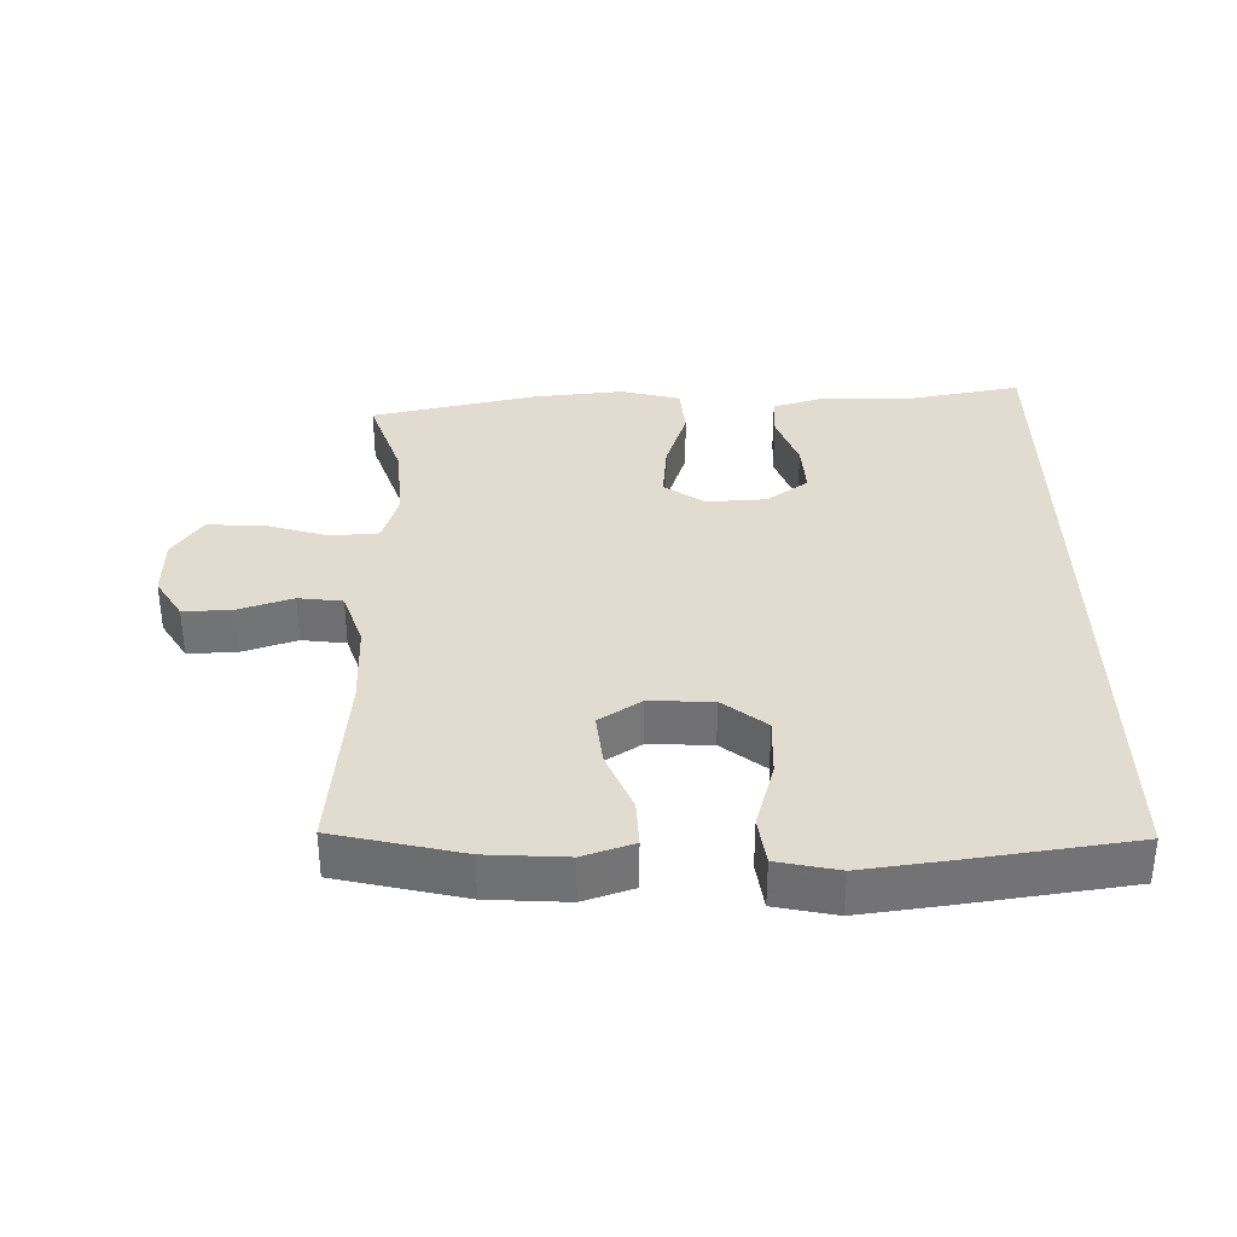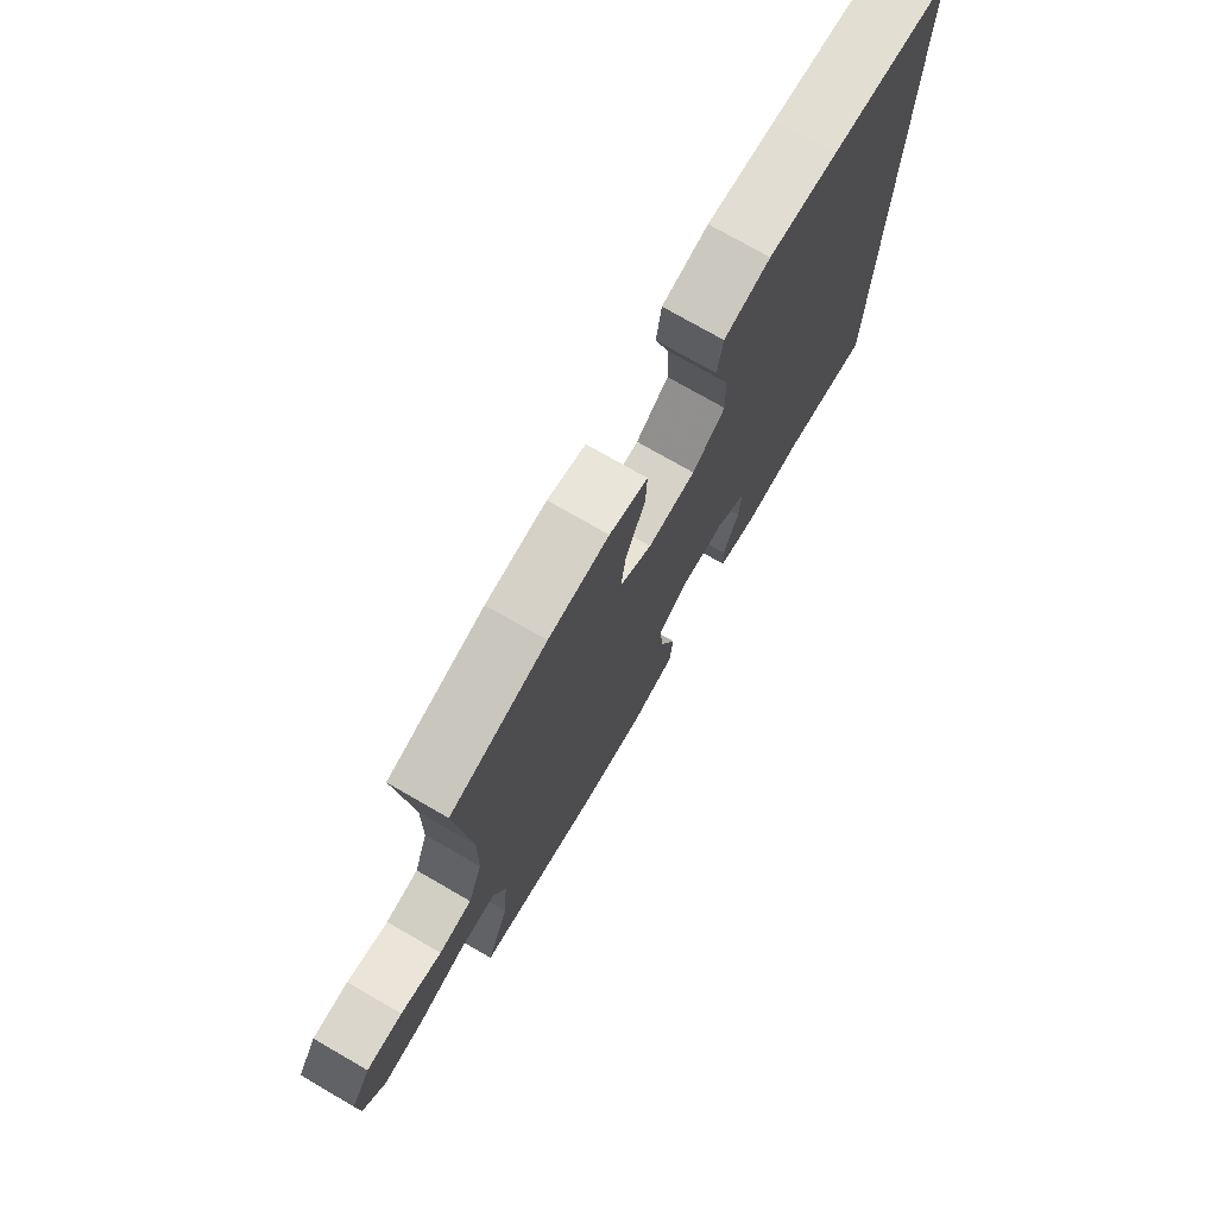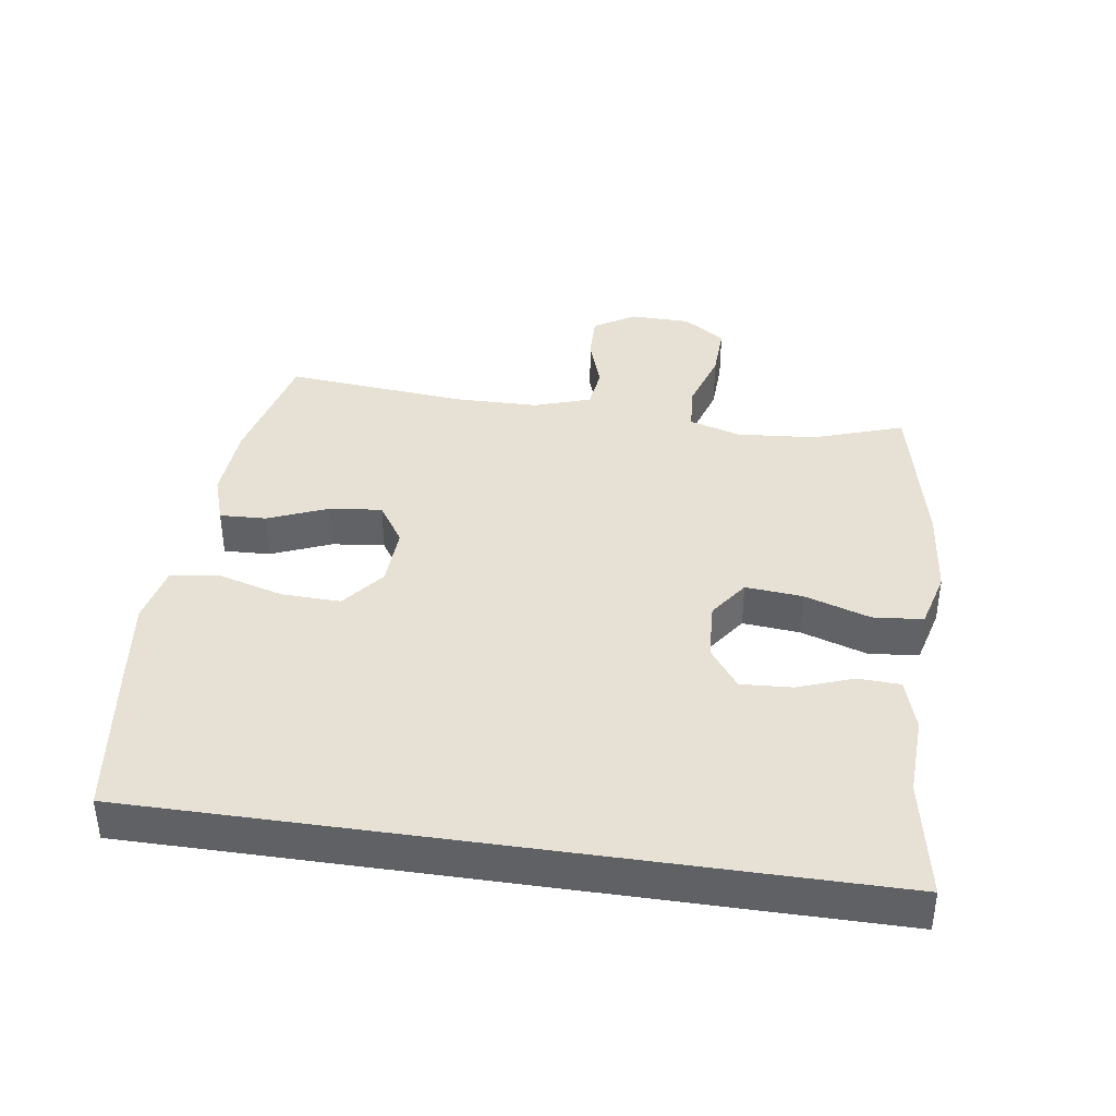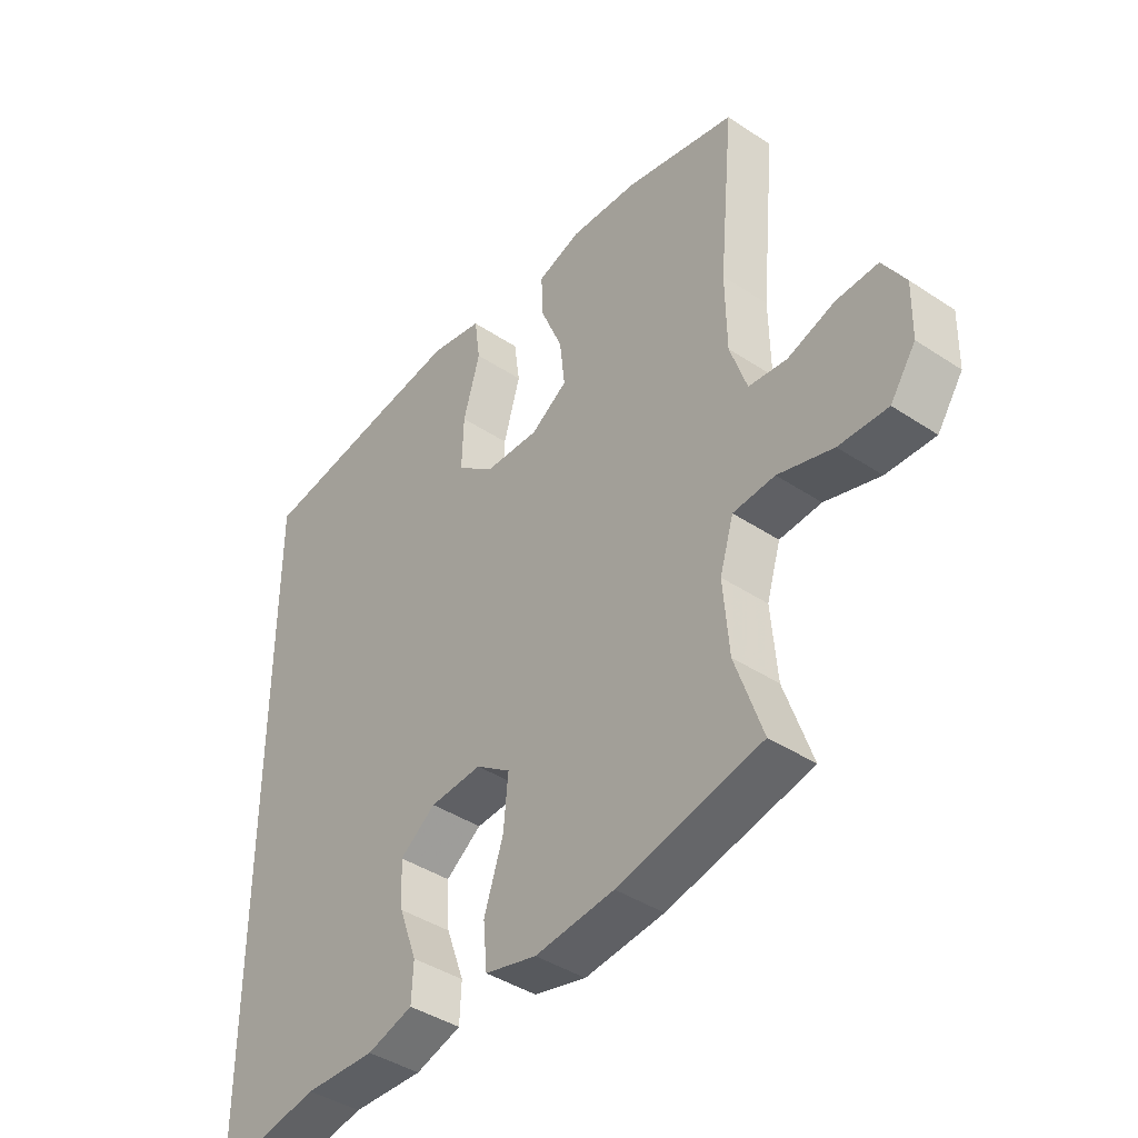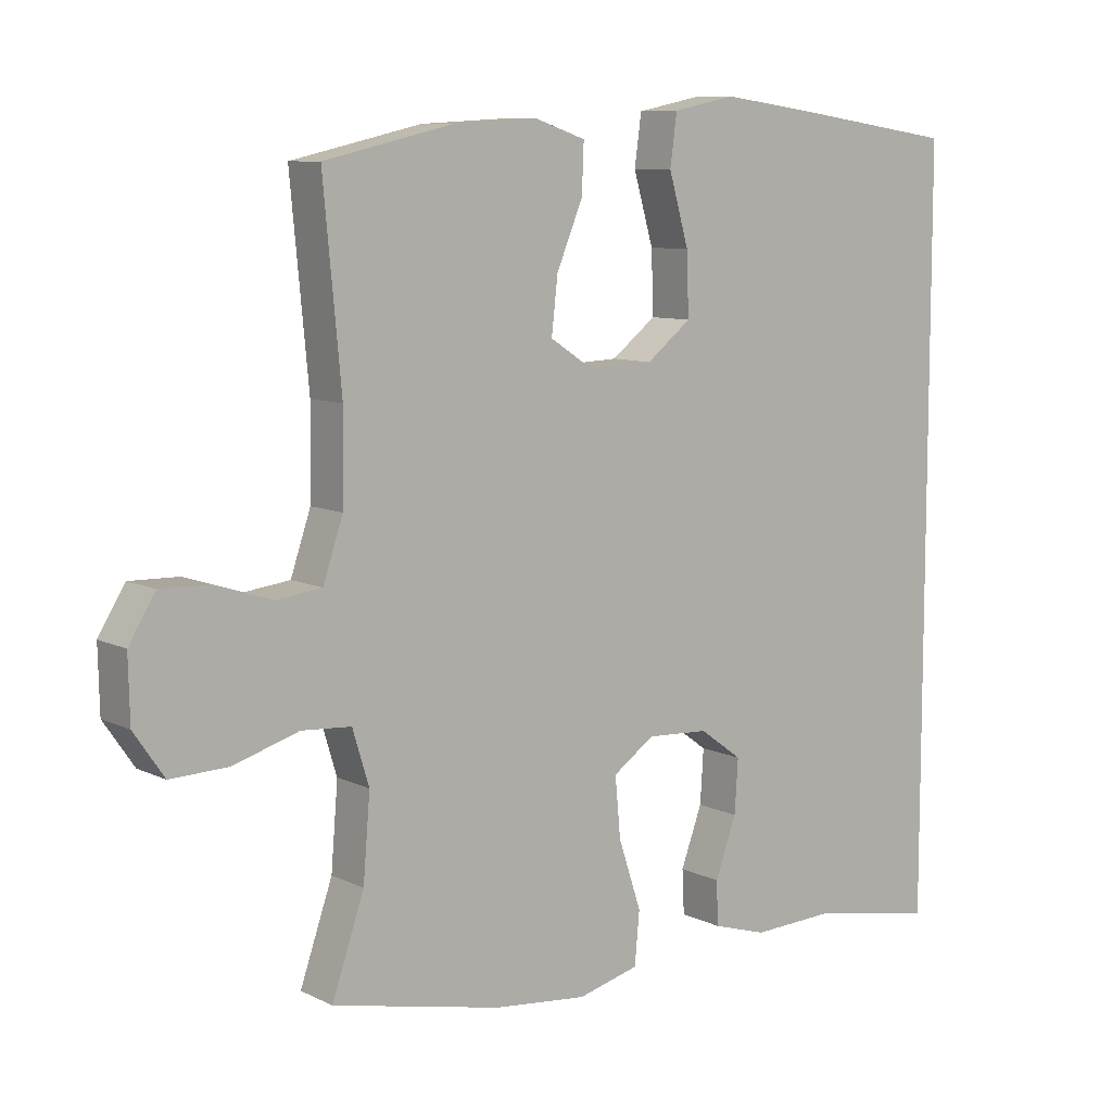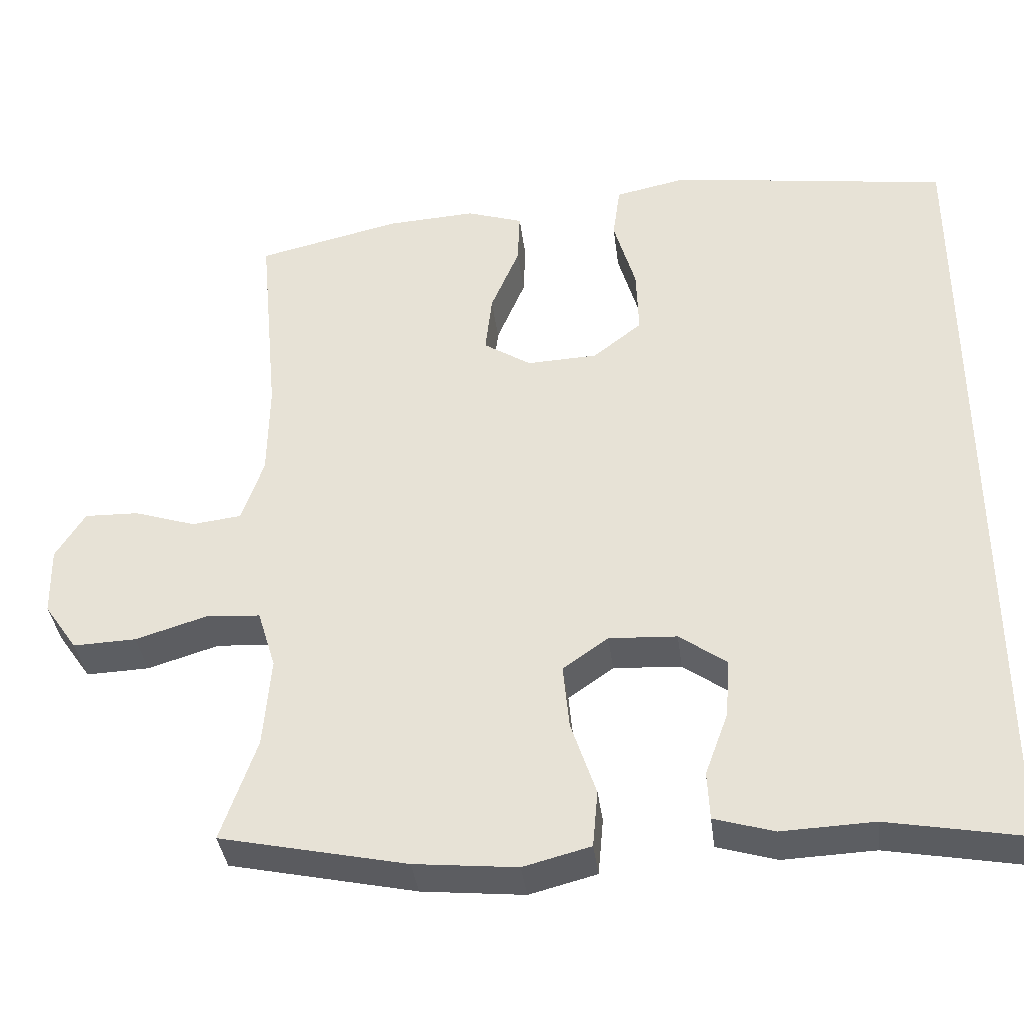
<metadata>
{"format":"obj","ext":"obj","renderer":"f3d","projection":"perspective","resolution":1024,"background":"white","views":[{"elev":34.5,"azim":-1.0,"up":"+Y"},{"elev":75.4,"azim":-60.1,"up":"+Z"},{"elev":39.1,"azim":98.4,"up":"+Y"},{"elev":-41.6,"azim":-128.7,"up":"+Z"},{"elev":8.8,"azim":-38.1,"up":"+Z"},{"elev":-37.6,"azim":7.2,"up":"+Z"}]}
</metadata>
<code>
v -0.5 0.07 -0.5
v -0.453 0.07 -0.363
v -0.443 0.07 -0.242
v -0.467 0.07 -0.163
v -0.539 0.07 -0.158
v -0.634 0.07 -0.187
v -0.718 0.07 -0.19
v -0.762 0.07 -0.126
v -0.764 0.07 -0.034
v -0.725 0.07 0.029
v -0.653 0.07 0.027
v -0.571 0.07 0
v -0.505 0.07 0.008
v -0.476 0.07 0.094
v -0.474 0.07 0.222
v -0.5 0.07 0.5
v -0.31 0.07 0.544
v -0.191 0.07 0.551
v -0.116 0.07 0.526
v -0.119 0.07 0.455
v -0.157 0.07 0.364
v -0.166 0.07 0.284
v -0.103 0.07 0.243
v -0.009 0.07 0.247
v 0.056 0.07 0.298
v 0.053 0.07 0.388
v 0.024 0.07 0.489
v 0.034 0.07 0.562
v 0.125 0.07 0.581
v 0.262 0.07 0.563
v 0.5 0.07 0.529
v 0.5 0.07 -0.57
v 0.318 0.07 -0.536
v 0.196 0.07 -0.541
v 0.117 0.07 -0.517
v 0.114 0.07 -0.453
v 0.145 0.07 -0.368
v 0.15 0.07 -0.29
v 0.088 0.07 -0.245
v -0.002 0.07 -0.24
v -0.062 0.07 -0.282
v -0.054 0.07 -0.369
v -0.021 0.07 -0.469
v -0.028 0.07 -0.545
v -0.117 0.07 -0.568
v -0.253 0.07 -0.554
v -0.5 0 -0.5
v -0.453 0 -0.363
v -0.443 0 -0.242
v -0.467 0 -0.163
v -0.539 0 -0.158
v -0.634 0 -0.187
v -0.718 0 -0.19
v -0.762 0 -0.126
v -0.764 0 -0.034
v -0.725 0 0.029
v -0.653 0 0.027
v -0.571 0 0
v -0.505 0 0.008
v -0.476 0 0.094
v -0.474 0 0.222
v -0.5 0 0.5
v -0.31 0 0.544
v -0.191 0 0.551
v -0.116 0 0.526
v -0.119 0 0.455
v -0.157 0 0.364
v -0.166 0 0.284
v -0.103 0 0.243
v -0.009 0 0.247
v 0.056 0 0.298
v 0.053 0 0.388
v 0.024 0 0.489
v 0.034 0 0.562
v 0.125 0 0.581
v 0.262 0 0.563
v 0.5 0 0.529
v 0.5 0 -0.57
v 0.318 0 -0.536
v 0.196 0 -0.541
v 0.117 0 -0.517
v 0.114 0 -0.453
v 0.145 0 -0.368
v 0.15 0 -0.29
v 0.088 0 -0.245
v -0.002 0 -0.24
v -0.062 0 -0.282
v -0.054 0 -0.369
v -0.021 0 -0.469
v -0.028 0 -0.545
v -0.117 0 -0.568
v -0.253 0 -0.554
f 45 46 1 2
f 42 43 44 45
f 41 42 45 2
f 40 41 2 3
f 34 35 36 37
f 33 34 37 38
f 32 33 38
f 31 32 38
f 30 31 38 39
f 26 27 28 29
f 25 26 29 30
f 18 19 20 21
f 18 21 22
f 15 16 17 18
f 14 15 18 22
f 13 14 22 23
f 9 10 11 12
f 9 12 13
f 8 9 13
f 5 6 7 8
f 4 5 8 13
f 40 3 4 13
f 25 30 39 40
f 24 25 40
f 13 23 24 40
f 48 47 92 91
f 91 90 89 88
f 48 91 88 87
f 49 48 87 86
f 83 82 81 80
f 84 83 80 79
f 84 79 78
f 84 78 77
f 85 84 77 76
f 75 74 73 72
f 76 75 72 71
f 67 66 65 64
f 68 67 64
f 64 63 62 61
f 68 64 61 60
f 69 68 60 59
f 58 57 56 55
f 59 58 55
f 59 55 54
f 54 53 52 51
f 59 54 51 50
f 59 50 49 86
f 86 85 76 71
f 86 71 70
f 86 70 69 59
f 1 47 48 2
f 2 48 49 3
f 3 49 50 4
f 4 50 51 5
f 5 51 52 6
f 6 52 53 7
f 7 53 54 8
f 8 54 55 9
f 9 55 56 10
f 10 56 57 11
f 11 57 58 12
f 12 58 59 13
f 13 59 60 14
f 14 60 61 15
f 15 61 62 16
f 16 62 63 17
f 17 63 64 18
f 18 64 65 19
f 19 65 66 20
f 20 66 67 21
f 21 67 68 22
f 22 68 69 23
f 23 69 70 24
f 24 70 71 25
f 25 71 72 26
f 26 72 73 27
f 27 73 74 28
f 28 74 75 29
f 29 75 76 30
f 30 76 77 31
f 31 77 78 32
f 32 78 79 33
f 33 79 80 34
f 34 80 81 35
f 35 81 82 36
f 36 82 83 37
f 37 83 84 38
f 38 84 85 39
f 39 85 86 40
f 40 86 87 41
f 41 87 88 42
f 42 88 89 43
f 43 89 90 44
f 44 90 91 45
f 45 91 92 46
f 46 92 47 1

</code>
